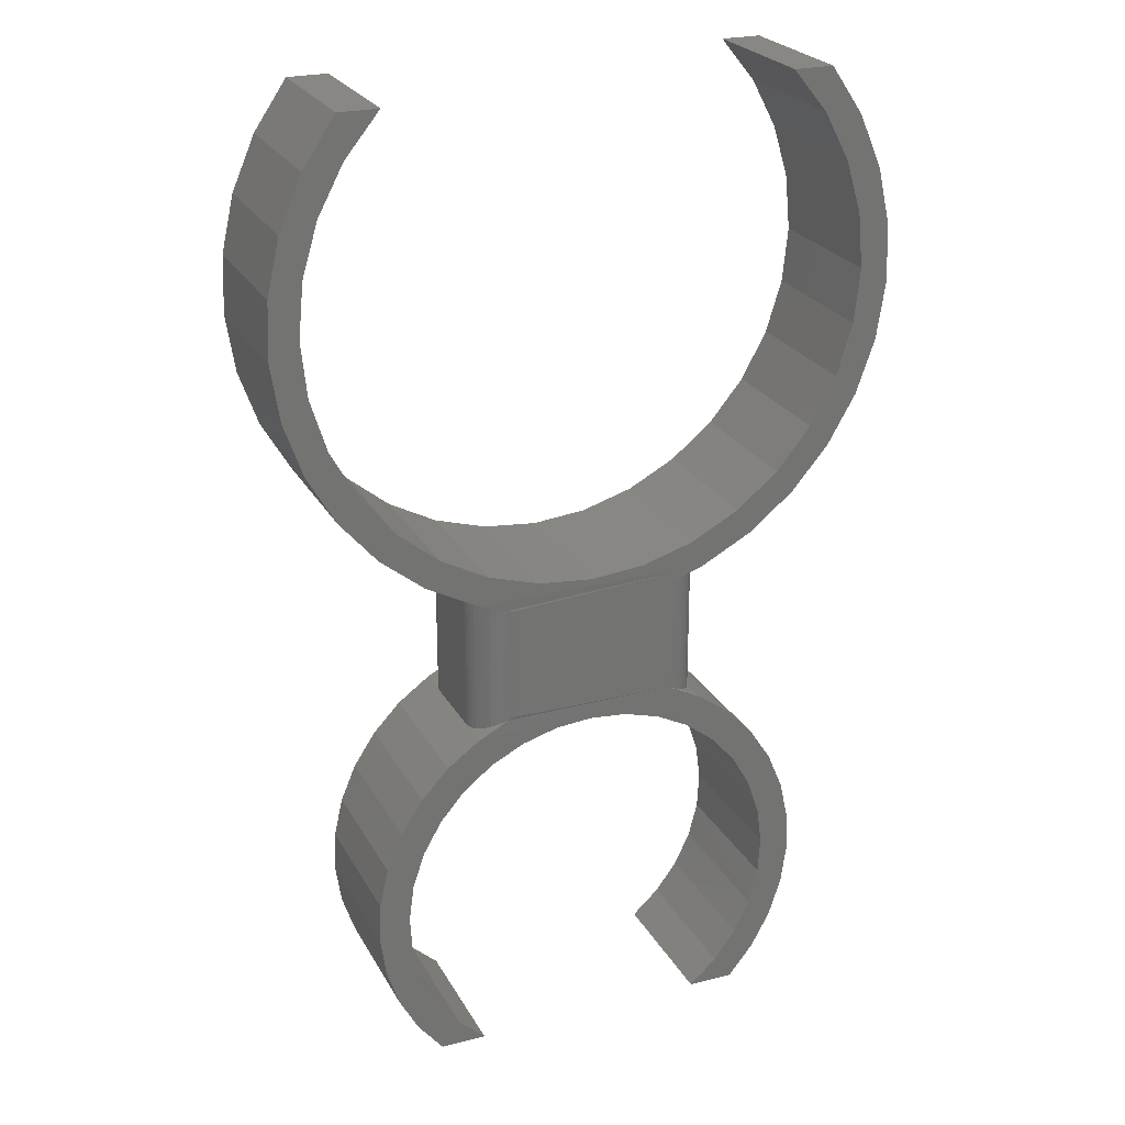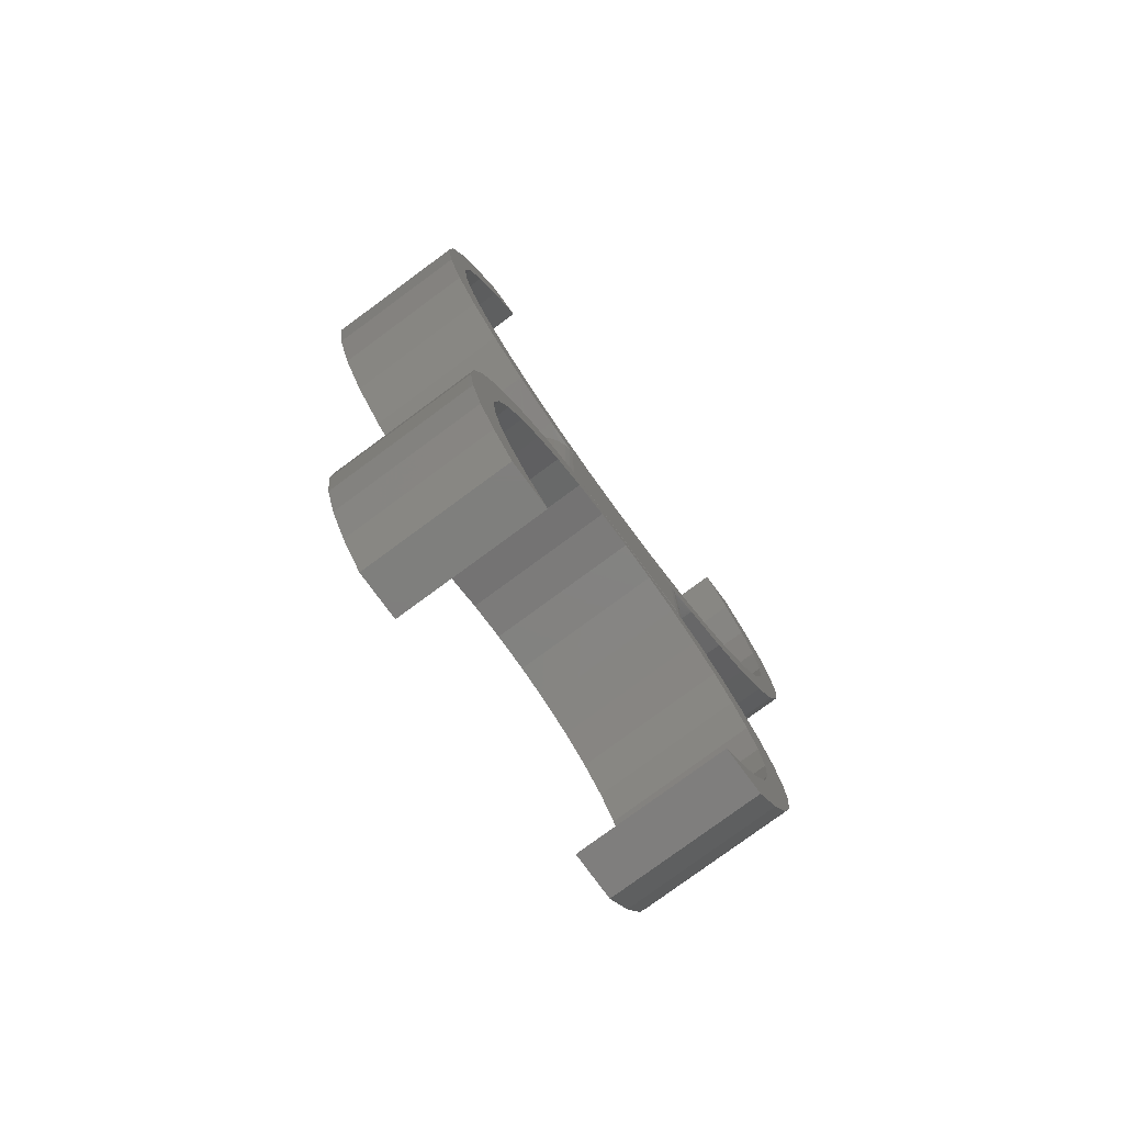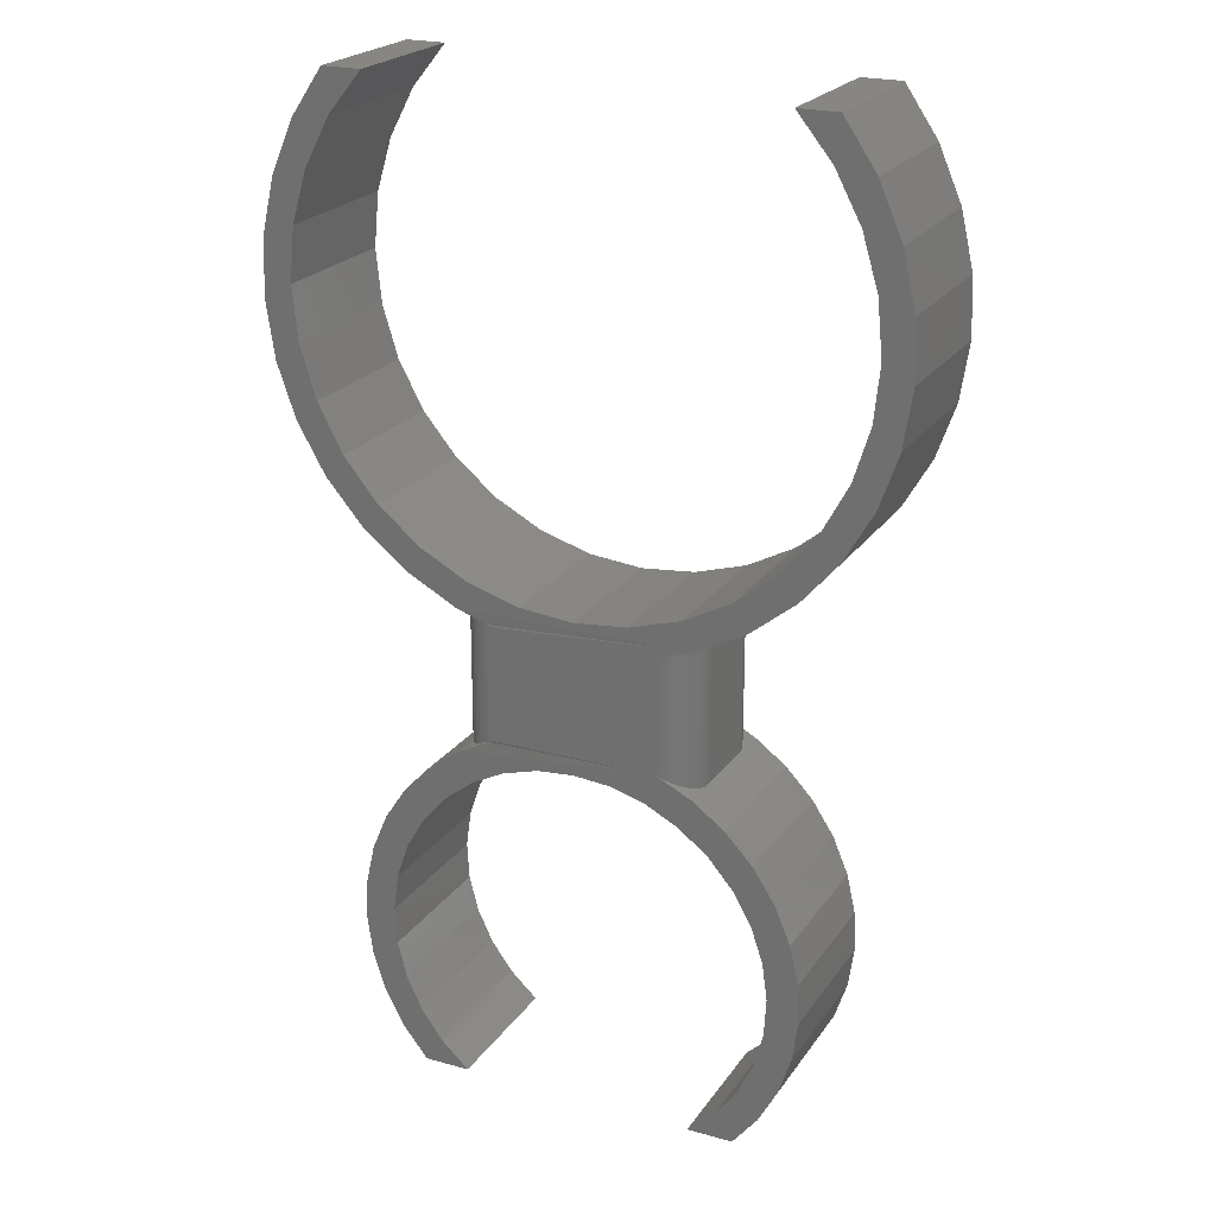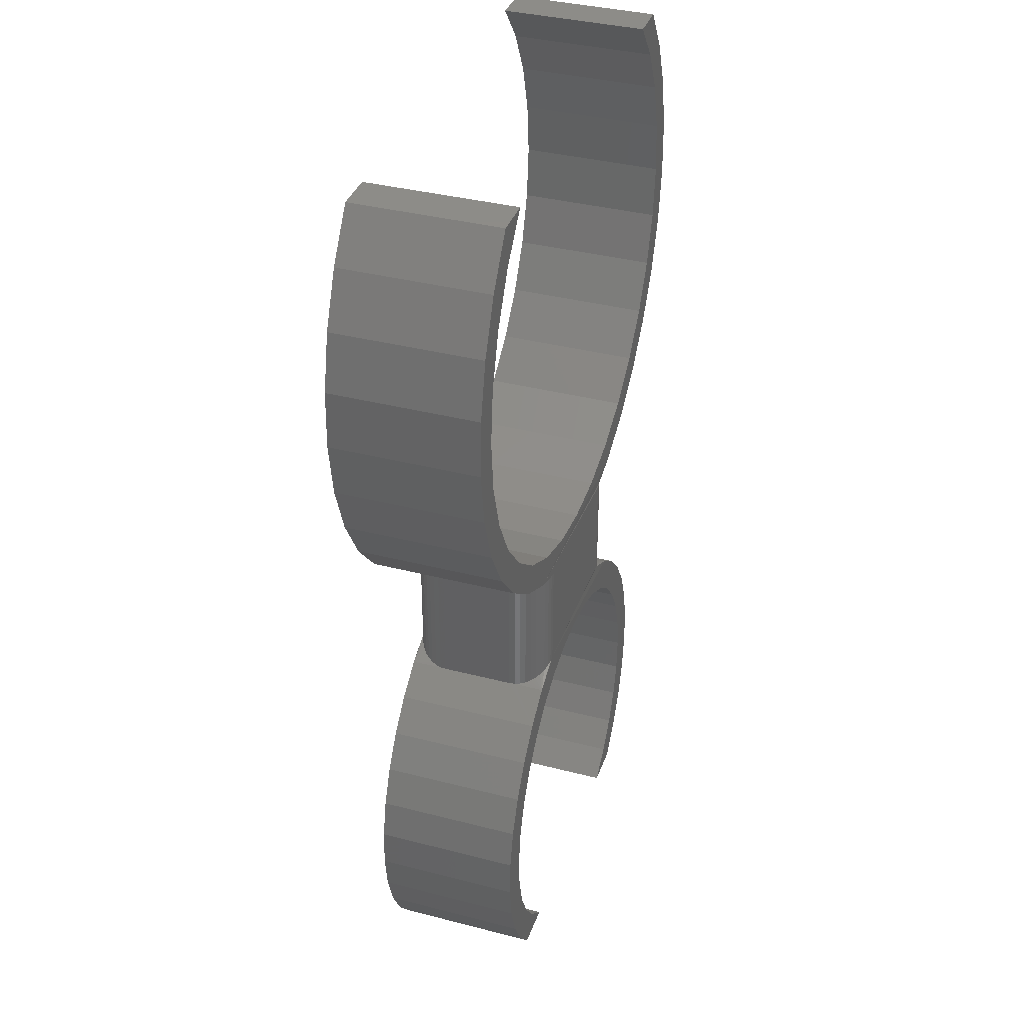
<metadata>
{"format":"stl","ext":"stl","renderer":"f3d","projection":"perspective","resolution":1024,"background":"white","views":[{"elev":24.5,"azim":-22.8,"up":"+Y"},{"elev":-78.7,"azim":126.3,"up":"+Y"},{"elev":22.5,"azim":25.6,"up":"+Y"},{"elev":36.8,"azim":108.5,"up":"+Y"}]}
</metadata>
<code>
# stl→obj: 280 verts, 552 faces
v -0.07549 0.06883 -0.04688
v 0.07549 0.06883 -0.04688
v -0.05563 0.06175 -0.0466
v -0.05206 0.06072 -0.04688
v -0.05206 -0.01204 -0.04688
v 0.05206 -0.01204 -0.04688
v -0.05568 -0.01346 -0.04659
v -0.07549 -0.02344 -0.04688
v 0.07549 -0.02344 -0.04688
v 0 -0.02344 -0.04688
v 0.02368 -0.02553 -0.04688
v 0.07549 -0.2457 -0.04688
v 0.093 -0.2296 -0.04688
v 0.1049 -0.2457 -0.04688
v 0.1209 -0.2257 -0.04688
v 0.09621 -0.03864 -0.04688
v 0.04652 -0.03211 -0.04688
v 0.1253 0.1246 -0.04688
v 0.1601 0.1367 -0.04688
v 0.1363 0.1089 -0.04688
v 0.09842 0.1027 -0.04688
v 0.1078 0.08603 -0.04688
v 0.06778 0.08636 -0.04688
v 0.03455 0.07636 -0.04688
v -0.1078 0.08603 -0.04688
v -0.06778 0.08636 -0.04688
v -0.03455 0.07636 -0.04688
v -0.06767 -0.04294 -0.04688
v -0.09621 -0.03864 -0.04688
v -0.04652 -0.03211 -0.04688
v -0.1139 -0.05729 -0.04688
v -0.08637 -0.05762 -0.04688
v -0.1019 -0.0756 -0.04688
v -0.1279 -0.07879 -0.04688
v -0.1137 -0.09623 -0.04688
v -0.1379 -0.1025 -0.04688
v 0.06767 -0.04294 -0.04688
v 0.08637 -0.05762 -0.04688
v 0.1139 -0.05729 -0.04688
v 0.1019 -0.0756 -0.04688
v 0.1279 -0.07879 -0.04688
v 0.1137 -0.09623 -0.04688
v 0.1379 -0.1025 -0.04688
v 0.1173 -0.189 -0.04688
v 0.1411 -0.1786 -0.04688
v 0.1331 -0.2031 -0.04688
v 0.1071 -0.2105 -0.04688
v -0.02368 -0.02553 -0.04688
v 0.05206 0.06072 -0.04688
v 0 0.07303 -0.04688
v 0.1474 0.1514 -0.04688
v 0.1638 0.182 -0.04688
v 0.1783 0.1684 -0.04688
v 0.1739 0.2152 -0.04688
v 0.1903 0.2029 -0.04688
v 0.1774 0.2497 -0.04688
v 0.1957 0.2391 -0.04688
v 0.1741 0.2842 -0.04688
v 0.1943 0.2756 -0.04688
v 0.1641 0.3175 -0.04688
v 0.1862 0.3113 -0.04688
v 0.1478 0.3481 -0.04688
v 0.1716 0.3448 -0.04688
v 0.1258 0.375 -0.04688
v 0.151 0.375 -0.04688
v -0.09842 0.1027 -0.04688
v -0.1363 0.1089 -0.04688
v -0.1253 0.1246 -0.04688
v -0.1601 0.1367 -0.04688
v -0.1474 0.1514 -0.04688
v -0.1783 0.1684 -0.04688
v -0.1638 0.182 -0.04688
v -0.1903 0.2029 -0.04688
v -0.1739 0.2152 -0.04688
v -0.1957 0.2391 -0.04688
v -0.1774 0.2497 -0.04688
v -0.1943 0.2756 -0.04688
v -0.1741 0.2842 -0.04688
v -0.1862 0.3113 -0.04688
v -0.1641 0.3175 -0.04688
v -0.1716 0.3448 -0.04688
v -0.1478 0.3481 -0.04688
v -0.151 0.375 -0.04688
v -0.1258 0.375 -0.04688
v -0.07549 -0.2457 -0.04688
v -0.1049 -0.2457 -0.04688
v -0.093 -0.2296 -0.04688
v -0.1209 -0.2257 -0.04688
v -0.1071 -0.2105 -0.04688
v -0.1331 -0.2031 -0.04688
v -0.1173 -0.189 -0.04688
v -0.1411 -0.1786 -0.04688
v -0.1232 -0.166 -0.04688
v -0.1446 -0.1532 -0.04688
v -0.1246 -0.1423 -0.04688
v -0.1436 -0.1275 -0.04688
v -0.1214 -0.1187 -0.04688
v 0.1232 -0.166 -0.04688
v 0.1246 -0.1423 -0.04688
v 0.1446 -0.1532 -0.04688
v 0.1214 -0.1187 -0.04688
v 0.1436 -0.1275 -0.04688
v -0.05563 0.06175 0.0466
v 0.07549 0.06883 0.04688
v -0.07549 0.06883 0.04688
v -0.05206 0.06072 0.04688
v -0.05568 -0.01346 0.04659
v 0.05206 -0.01204 0.04688
v -0.05206 -0.01204 0.04688
v -0.07549 -0.02344 0.04688
v 0 -0.02344 0.04688
v 0.07549 -0.02344 0.04688
v 0.02368 -0.02553 0.04688
v 0.1049 -0.2457 0.04688
v 0.093 -0.2296 0.04688
v 0.07549 -0.2457 0.04688
v 0.1209 -0.2257 0.04688
v 0.04652 -0.03211 0.04688
v 0.09621 -0.03864 0.04688
v 0.1363 0.1089 0.04688
v 0.1601 0.1367 0.04688
v 0.1253 0.1246 0.04688
v 0.09842 0.1027 0.04688
v 0.1078 0.08603 0.04688
v 0.06778 0.08636 0.04688
v 0.03455 0.07636 0.04688
v -0.03455 0.07636 0.04688
v -0.06778 0.08636 0.04688
v -0.1078 0.08603 0.04688
v -0.04652 -0.03211 0.04688
v -0.09621 -0.03864 0.04688
v -0.06767 -0.04294 0.04688
v -0.1139 -0.05729 0.04688
v -0.08637 -0.05762 0.04688
v -0.1019 -0.0756 0.04688
v -0.1279 -0.07879 0.04688
v -0.1137 -0.09623 0.04688
v -0.1379 -0.1025 0.04688
v 0.06767 -0.04294 0.04688
v 0.08637 -0.05762 0.04688
v 0.1139 -0.05729 0.04688
v 0.1019 -0.0756 0.04688
v 0.1279 -0.07879 0.04688
v 0.1137 -0.09623 0.04688
v 0.1379 -0.1025 0.04688
v 0.1331 -0.2031 0.04688
v 0.1411 -0.1786 0.04688
v 0.1173 -0.189 0.04688
v 0.1071 -0.2105 0.04688
v -0.02368 -0.02553 0.04688
v 0.05206 0.06072 0.04688
v 0 0.07303 0.04688
v 0.151 0.375 0.04688
v 0.1258 0.375 0.04688
v 0.1716 0.3448 0.04688
v 0.1478 0.3481 0.04688
v 0.1862 0.3113 0.04688
v 0.1641 0.3175 0.04688
v 0.1943 0.2756 0.04688
v 0.1741 0.2842 0.04688
v 0.1957 0.2391 0.04688
v 0.1774 0.2497 0.04688
v 0.1903 0.2029 0.04688
v 0.1739 0.2152 0.04688
v 0.1783 0.1684 0.04688
v 0.1638 0.182 0.04688
v 0.1474 0.1514 0.04688
v -0.1258 0.375 0.04688
v -0.151 0.375 0.04688
v -0.1478 0.3481 0.04688
v -0.1716 0.3448 0.04688
v -0.1641 0.3175 0.04688
v -0.1862 0.3113 0.04688
v -0.1741 0.2842 0.04688
v -0.1943 0.2756 0.04688
v -0.1774 0.2497 0.04688
v -0.1957 0.2391 0.04688
v -0.1739 0.2152 0.04688
v -0.1903 0.2029 0.04688
v -0.1638 0.182 0.04688
v -0.1783 0.1684 0.04688
v -0.1474 0.1514 0.04688
v -0.1601 0.1367 0.04688
v -0.1253 0.1246 0.04688
v -0.1363 0.1089 0.04688
v -0.09842 0.1027 0.04688
v -0.1214 -0.1187 0.04688
v -0.1436 -0.1275 0.04688
v -0.1246 -0.1423 0.04688
v -0.1446 -0.1532 0.04688
v -0.1232 -0.166 0.04688
v -0.1411 -0.1786 0.04688
v -0.1173 -0.189 0.04688
v -0.1331 -0.2031 0.04688
v -0.1071 -0.2105 0.04688
v -0.1209 -0.2257 0.04688
v -0.093 -0.2296 0.04688
v -0.1049 -0.2457 0.04688
v -0.07549 -0.2457 0.04688
v 0.1436 -0.1275 0.04688
v 0.1214 -0.1187 0.04688
v 0.1446 -0.1532 0.04688
v 0.1246 -0.1423 0.04688
v 0.1232 -0.166 0.04688
v -0.07293 -0.02192 -0.03409
v -0.071 0.06701 -0.03724
v -0.07101 -0.02084 -0.03722
v -0.0686 0.0661 -0.04004
v -0.06863 -0.01954 -0.04001
v -0.06579 0.06507 -0.04243
v -0.06583 -0.01809 -0.0424
v -0.06264 0.06397 -0.04435
v -0.06269 -0.01656 -0.04432
v -0.05923 0.06285 -0.04575
v -0.05928 -0.015 -0.04573
v -0.07549 -0.02344 -0.02344
v -0.07549 0.06883 -0.02344
v -0.0752 -0.02326 -0.02711
v -0.0752 0.06871 -0.02711
v -0.07434 -0.02275 -0.0307
v -0.07434 0.06835 -0.0307
v -0.07292 0.06778 -0.03411
v -0.07549 0.06883 0.02344
v -0.0752 0.06871 0.02711
v -0.07434 0.06835 0.0307
v -0.07292 0.06778 0.03411
v -0.071 0.06701 0.03724
v -0.0686 0.0661 0.04004
v -0.06579 0.06507 0.04243
v -0.06264 0.06397 0.04435
v -0.05923 0.06285 0.04575
v -0.07549 -0.02344 0.02344
v -0.0752 -0.02326 0.02711
v -0.05928 -0.015 0.04573
v -0.06269 -0.01656 0.04432
v -0.06583 -0.01809 0.0424
v -0.06863 -0.01954 0.04001
v -0.07101 -0.02084 0.03722
v -0.07293 -0.02192 0.03409
v -0.07434 -0.02275 0.0307
v 0.05563 0.06175 -0.0466
v 0.05568 -0.01346 -0.04659
v 0.07292 0.06778 -0.03411
v 0.07101 -0.02084 -0.03722
v 0.071 0.06701 -0.03724
v 0.06863 -0.01954 -0.04001
v 0.0686 0.0661 -0.04004
v 0.06583 -0.01809 -0.0424
v 0.06579 0.06507 -0.04243
v 0.06269 -0.01656 -0.04432
v 0.06264 0.06397 -0.04435
v 0.05928 -0.015 -0.04573
v 0.05923 0.06285 -0.04575
v 0.07549 0.06883 -0.02344
v 0.07549 -0.02344 -0.02344
v 0.0752 0.06871 -0.02711
v 0.0752 -0.02326 -0.02711
v 0.07434 0.06835 -0.0307
v 0.07434 -0.02275 -0.0307
v 0.07293 -0.02192 -0.03409
v 0.05568 -0.01346 0.04659
v 0.05563 0.06175 0.0466
v 0.07293 -0.02192 0.03409
v 0.071 0.06701 0.03724
v 0.07101 -0.02084 0.03722
v 0.0686 0.0661 0.04004
v 0.06863 -0.01954 0.04001
v 0.06579 0.06507 0.04243
v 0.06583 -0.01809 0.0424
v 0.06264 0.06397 0.04435
v 0.06269 -0.01656 0.04432
v 0.05923 0.06285 0.04575
v 0.05928 -0.015 0.04573
v 0.07549 -0.02344 0.02344
v 0.07549 0.06883 0.02344
v 0.0752 -0.02326 0.02711
v 0.0752 0.06871 0.02711
v 0.07434 -0.02275 0.0307
v 0.07434 0.06835 0.0307
v 0.07292 0.06778 0.03411
f 1 2 3
f 4 3 2
f 5 6 7
f 8 7 6
f 6 9 10
f 9 11 10
f 12 13 14
f 13 15 14
f 16 17 9
f 17 11 9
f 18 19 20
f 20 21 18
f 21 20 22
f 23 21 22
f 24 23 22
f 24 22 2
f 25 26 27
f 25 27 1
f 28 29 30
f 31 29 28
f 32 31 28
f 31 32 33
f 33 34 31
f 34 33 35
f 35 36 34
f 16 37 17
f 38 37 16
f 39 38 16
f 40 38 39
f 41 40 39
f 42 40 41
f 43 42 41
f 44 45 46
f 46 47 44
f 47 46 15
f 15 13 47
f 8 6 10
f 8 10 48
f 8 48 30
f 8 30 29
f 4 2 49
f 4 49 6
f 4 6 5
f 50 24 2
f 50 2 1
f 50 1 27
f 18 51 19
f 19 51 52
f 19 52 53
f 53 52 54
f 53 54 55
f 55 54 56
f 55 56 57
f 57 56 58
f 57 58 59
f 59 58 60
f 59 60 61
f 61 60 62
f 61 62 63
f 63 62 64
f 63 64 65
f 26 25 66
f 66 25 67
f 66 67 68
f 68 67 69
f 68 69 70
f 70 69 71
f 70 71 72
f 72 71 73
f 72 73 74
f 74 73 75
f 74 75 76
f 76 75 77
f 76 77 78
f 78 77 79
f 78 79 80
f 80 79 81
f 80 81 82
f 82 81 83
f 82 83 84
f 85 86 87
f 87 86 88
f 87 88 89
f 89 88 90
f 89 90 91
f 91 90 92
f 91 92 93
f 93 92 94
f 93 94 95
f 95 94 96
f 95 96 97
f 97 96 36
f 97 36 35
f 44 98 45
f 45 98 99
f 45 99 100
f 100 99 101
f 100 101 102
f 102 101 42
f 102 42 43
f 103 104 105
f 104 103 106
f 107 108 109
f 108 107 110
f 111 112 108
f 111 113 112
f 114 115 116
f 114 117 115
f 112 118 119
f 112 113 118
f 120 121 122
f 122 123 120
f 124 120 123
f 124 123 125
f 124 125 126
f 104 124 126
f 127 128 129
f 105 127 129
f 130 131 132
f 132 131 133
f 132 133 134
f 135 134 133
f 133 136 135
f 137 135 136
f 136 138 137
f 118 139 119
f 119 139 140
f 119 140 141
f 141 140 142
f 141 142 143
f 143 142 144
f 143 144 145
f 146 147 148
f 148 149 146
f 117 146 149
f 149 115 117
f 110 131 130
f 110 130 150
f 110 150 111
f 110 111 108
f 106 109 108
f 106 108 151
f 106 151 104
f 152 127 105
f 152 105 104
f 152 104 126
f 153 154 155
f 155 154 156
f 155 156 157
f 157 156 158
f 157 158 159
f 159 158 160
f 159 160 161
f 161 160 162
f 161 162 163
f 163 162 164
f 163 164 165
f 165 164 166
f 165 166 121
f 121 166 167
f 121 167 122
f 168 169 170
f 170 169 171
f 170 171 172
f 172 171 173
f 172 173 174
f 174 173 175
f 174 175 176
f 176 175 177
f 176 177 178
f 178 177 179
f 178 179 180
f 180 179 181
f 180 181 182
f 182 181 183
f 182 183 184
f 184 183 185
f 184 185 186
f 186 185 129
f 186 129 128
f 137 138 187
f 187 138 188
f 187 188 189
f 189 188 190
f 189 190 191
f 191 190 192
f 191 192 193
f 193 192 194
f 193 194 195
f 195 194 196
f 195 196 197
f 197 196 198
f 197 198 199
f 145 144 200
f 200 144 201
f 200 201 202
f 202 201 203
f 202 203 147
f 147 203 204
f 147 204 148
f 42 142 40
f 40 142 140
f 40 140 38
f 38 140 139
f 38 139 37
f 37 139 118
f 37 118 17
f 17 118 113
f 17 113 11
f 11 113 111
f 11 111 10
f 142 42 144
f 144 42 101
f 144 101 201
f 201 101 99
f 201 99 203
f 203 99 98
f 203 98 204
f 204 98 44
f 204 44 148
f 148 44 47
f 148 47 149
f 149 47 13
f 149 13 115
f 115 13 12
f 115 12 116
f 52 164 54
f 54 164 162
f 54 162 56
f 56 162 160
f 56 160 58
f 58 160 158
f 58 158 60
f 60 158 156
f 60 156 62
f 62 156 154
f 62 154 64
f 164 52 166
f 166 52 51
f 166 51 167
f 167 51 18
f 167 18 122
f 122 18 21
f 122 21 123
f 123 21 23
f 123 23 125
f 125 23 24
f 125 24 126
f 126 24 50
f 126 50 152
f 137 33 135
f 135 33 32
f 135 32 134
f 134 32 28
f 134 28 132
f 132 28 30
f 132 30 130
f 130 30 48
f 130 48 150
f 150 48 10
f 150 10 111
f 33 137 35
f 35 137 187
f 35 187 97
f 97 187 189
f 97 189 95
f 95 189 191
f 95 191 93
f 93 191 193
f 93 193 91
f 91 193 195
f 91 195 89
f 89 195 197
f 89 197 87
f 87 197 199
f 87 199 85
f 180 74 178
f 178 74 76
f 178 76 176
f 176 76 78
f 176 78 174
f 174 78 80
f 174 80 172
f 172 80 82
f 172 82 170
f 170 82 84
f 170 84 168
f 74 180 72
f 72 180 182
f 72 182 70
f 70 182 184
f 70 184 68
f 68 184 186
f 68 186 66
f 66 186 128
f 66 128 26
f 26 128 127
f 26 127 27
f 27 127 152
f 27 152 50
f 4 7 3
f 4 5 7
f 205 206 207
f 207 206 208
f 207 208 209
f 209 208 210
f 209 210 211
f 211 210 212
f 211 212 213
f 213 212 214
f 213 214 215
f 215 214 3
f 215 3 7
f 216 217 218
f 218 217 219
f 218 219 220
f 220 219 221
f 220 221 205
f 205 221 222
f 205 222 206
f 217 129 219
f 217 223 129
f 223 224 129
f 105 129 224
f 105 224 225
f 105 225 226
f 105 226 227
f 105 227 228
f 105 228 229
f 105 229 230
f 105 230 231
f 105 231 103
f 1 3 214
f 1 214 212
f 1 212 210
f 1 210 208
f 1 208 206
f 1 206 222
f 1 222 221
f 1 221 219
f 1 219 129
f 1 129 25
f 169 83 171
f 171 83 81
f 171 81 173
f 173 81 79
f 173 79 175
f 175 79 77
f 175 77 177
f 177 77 75
f 177 75 179
f 179 75 73
f 179 73 181
f 181 73 71
f 181 71 183
f 183 71 69
f 183 69 185
f 185 69 67
f 185 67 129
f 129 67 25
f 216 29 232
f 216 218 29
f 232 131 233
f 8 29 218
f 8 218 220
f 8 220 205
f 8 205 207
f 8 207 209
f 8 209 211
f 8 211 213
f 8 213 215
f 8 215 7
f 110 107 234
f 110 234 235
f 110 235 236
f 110 236 237
f 110 237 238
f 110 238 239
f 110 239 240
f 110 240 233
f 110 233 131
f 86 198 88
f 88 198 196
f 88 196 90
f 90 196 194
f 90 194 92
f 92 194 192
f 92 192 94
f 94 192 190
f 94 190 96
f 96 190 188
f 96 188 36
f 36 188 138
f 36 138 34
f 34 138 136
f 34 136 31
f 31 136 133
f 31 133 29
f 29 133 131
f 29 131 232
f 109 103 107
f 109 106 103
f 226 238 227
f 227 238 237
f 227 237 228
f 228 237 236
f 228 236 229
f 229 236 235
f 229 235 230
f 230 235 234
f 230 234 231
f 231 234 107
f 231 107 103
f 223 232 224
f 224 232 233
f 224 233 225
f 225 233 240
f 225 240 226
f 226 240 239
f 226 239 238
f 232 223 216
f 216 223 217
f 84 83 168
f 168 83 169
f 86 85 198
f 198 85 199
f 6 241 242
f 6 49 241
f 243 244 245
f 245 244 246
f 245 246 247
f 247 246 248
f 247 248 249
f 249 248 250
f 249 250 251
f 251 250 252
f 251 252 253
f 253 252 242
f 253 242 241
f 254 255 256
f 256 255 257
f 256 257 258
f 258 257 259
f 258 259 243
f 243 259 260
f 243 260 244
f 151 261 262
f 151 108 261
f 263 264 265
f 265 264 266
f 265 266 267
f 267 266 268
f 267 268 269
f 269 268 270
f 269 270 271
f 271 270 272
f 271 272 273
f 273 272 262
f 273 262 261
f 274 275 276
f 276 275 277
f 276 277 278
f 278 277 279
f 278 279 263
f 263 279 280
f 263 280 264
f 274 276 119
f 255 274 119
f 255 119 16
f 255 16 257
f 112 119 276
f 112 276 278
f 112 278 263
f 112 263 265
f 112 265 267
f 112 267 269
f 112 269 271
f 112 271 273
f 112 273 261
f 9 242 252
f 9 252 250
f 9 250 248
f 9 248 246
f 9 246 244
f 9 244 260
f 9 260 259
f 9 259 257
f 9 257 16
f 16 119 39
f 39 119 141
f 39 141 41
f 41 141 143
f 41 143 43
f 43 143 145
f 43 145 102
f 102 145 200
f 102 200 100
f 100 200 202
f 100 202 45
f 45 202 147
f 45 147 46
f 46 147 146
f 46 146 15
f 15 146 117
f 15 117 14
f 14 117 114
f 275 22 277
f 275 254 22
f 254 256 22
f 2 22 256
f 2 256 258
f 2 258 243
f 2 243 245
f 2 245 247
f 2 247 249
f 2 249 251
f 2 251 253
f 2 253 241
f 104 262 272
f 104 272 270
f 104 270 268
f 104 268 266
f 104 266 264
f 104 264 280
f 104 280 279
f 104 279 277
f 104 277 22
f 104 22 124
f 65 153 63
f 63 153 155
f 63 155 61
f 61 155 157
f 61 157 59
f 59 157 159
f 59 159 57
f 57 159 161
f 57 161 55
f 55 161 163
f 55 163 53
f 53 163 165
f 53 165 19
f 19 165 121
f 19 121 20
f 20 121 120
f 20 120 22
f 22 120 124
f 65 64 153
f 153 64 154
f 274 255 275
f 275 255 254
f 12 14 116
f 116 14 114

</code>
